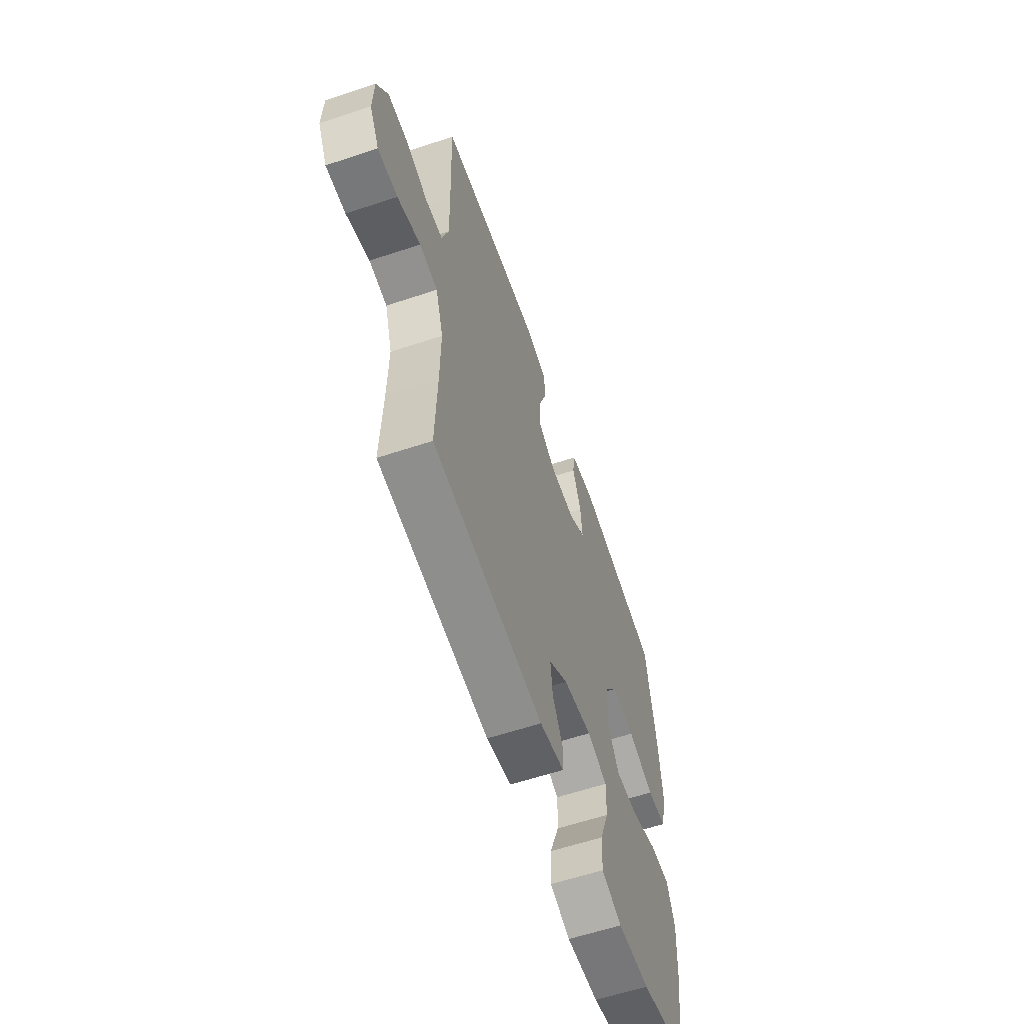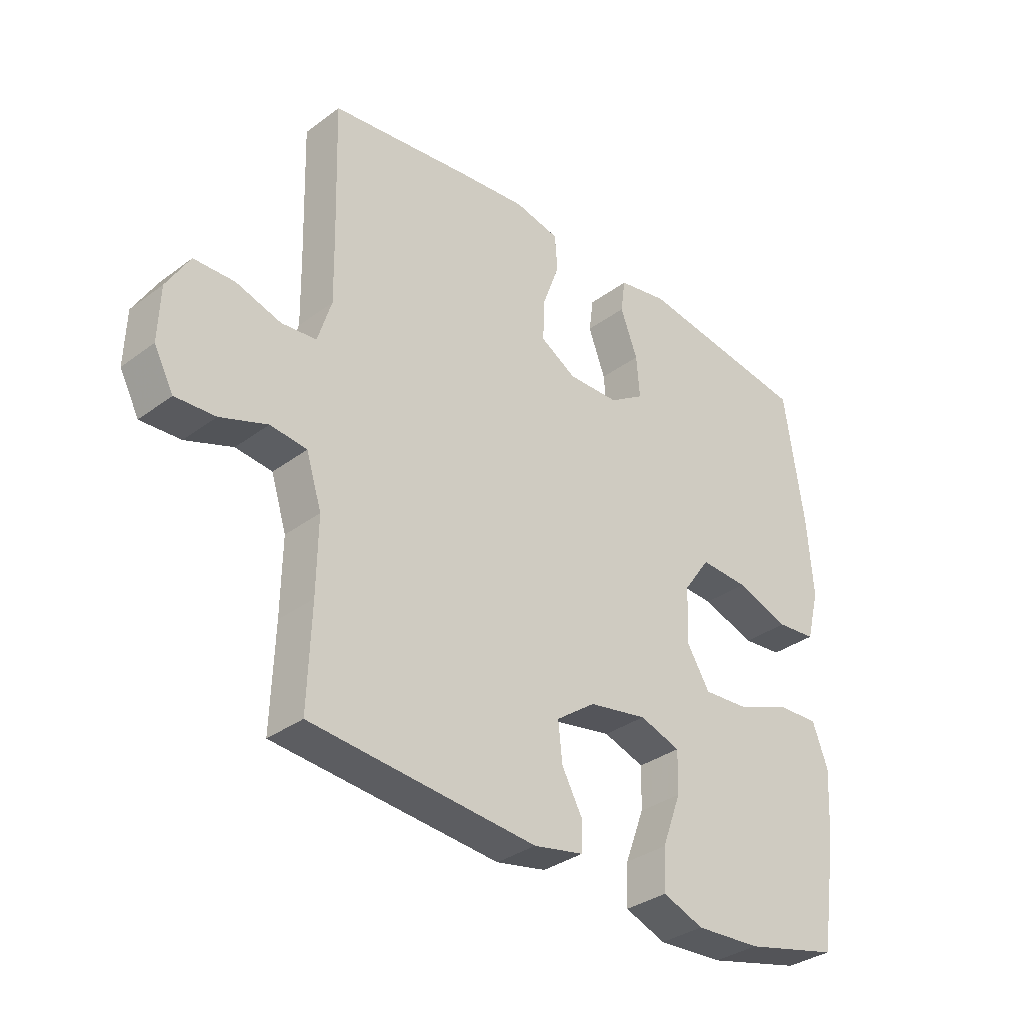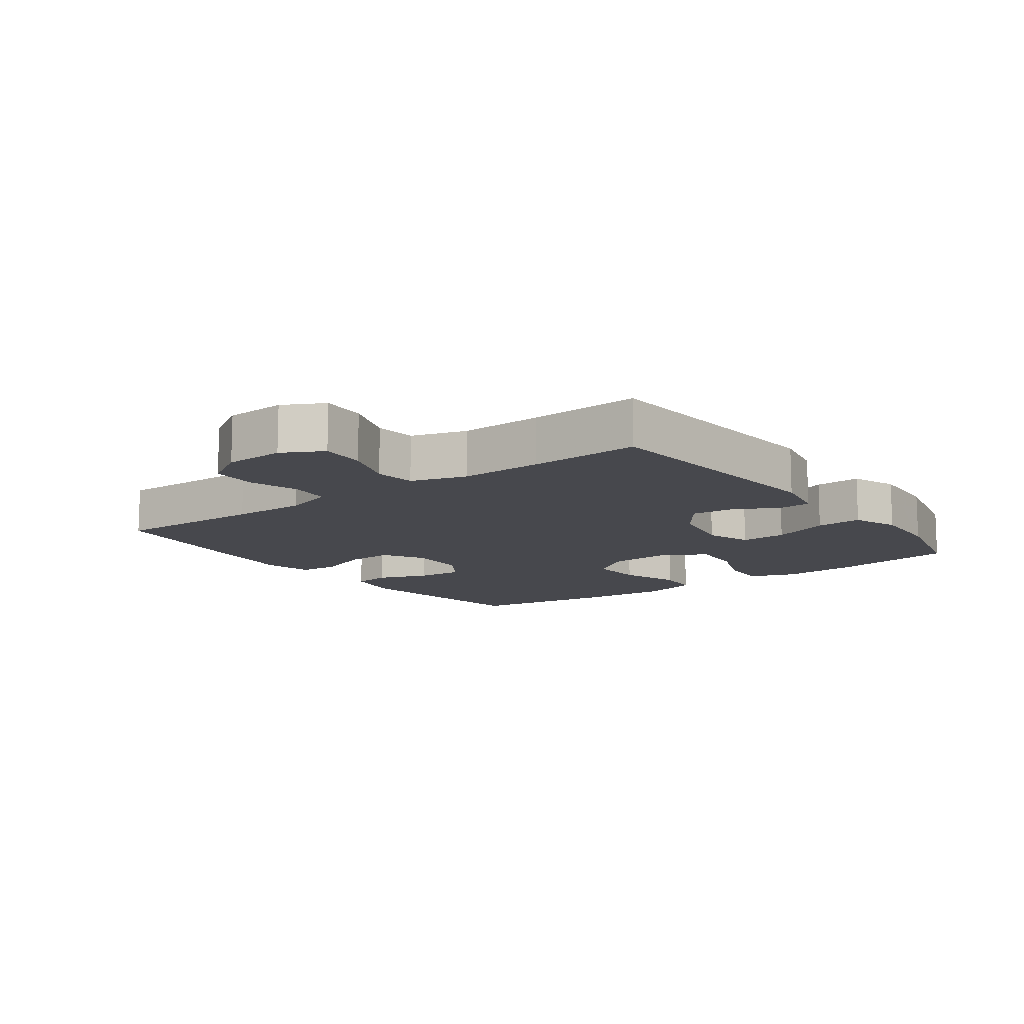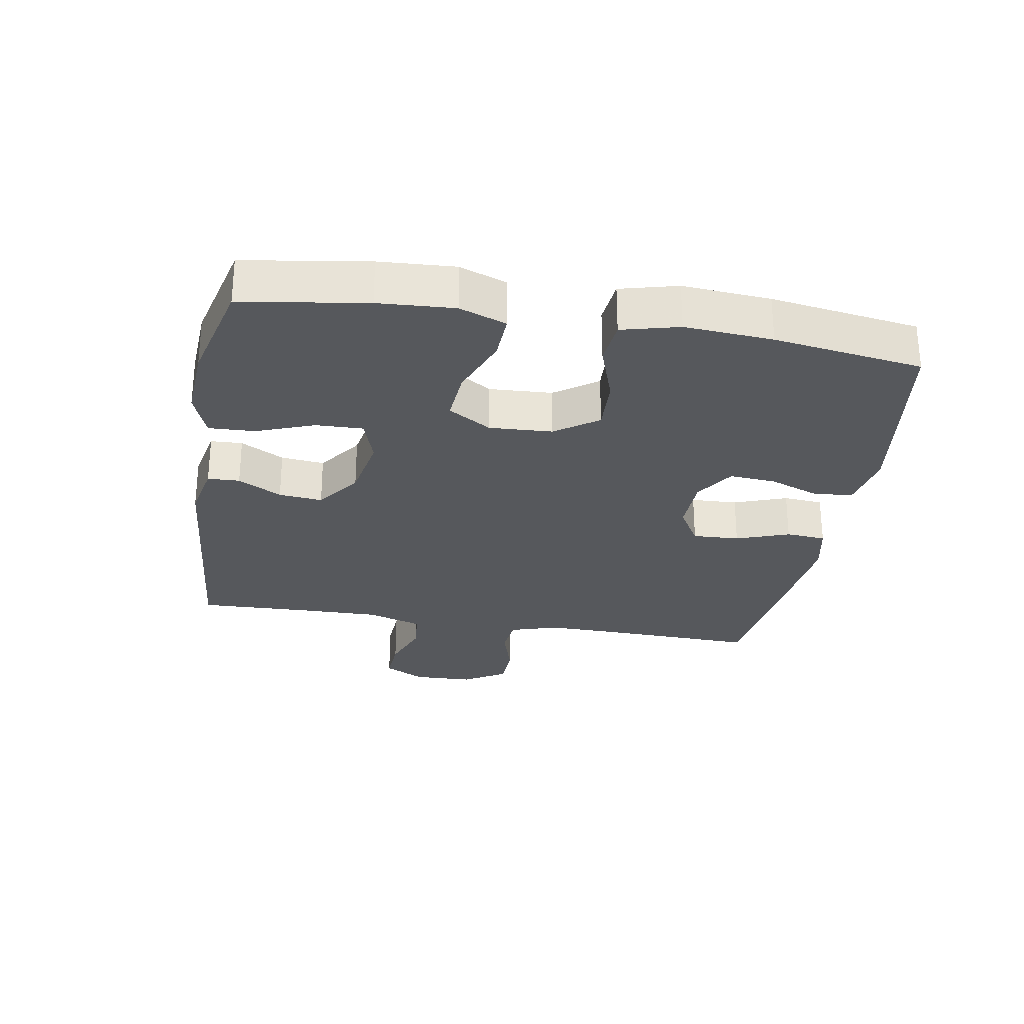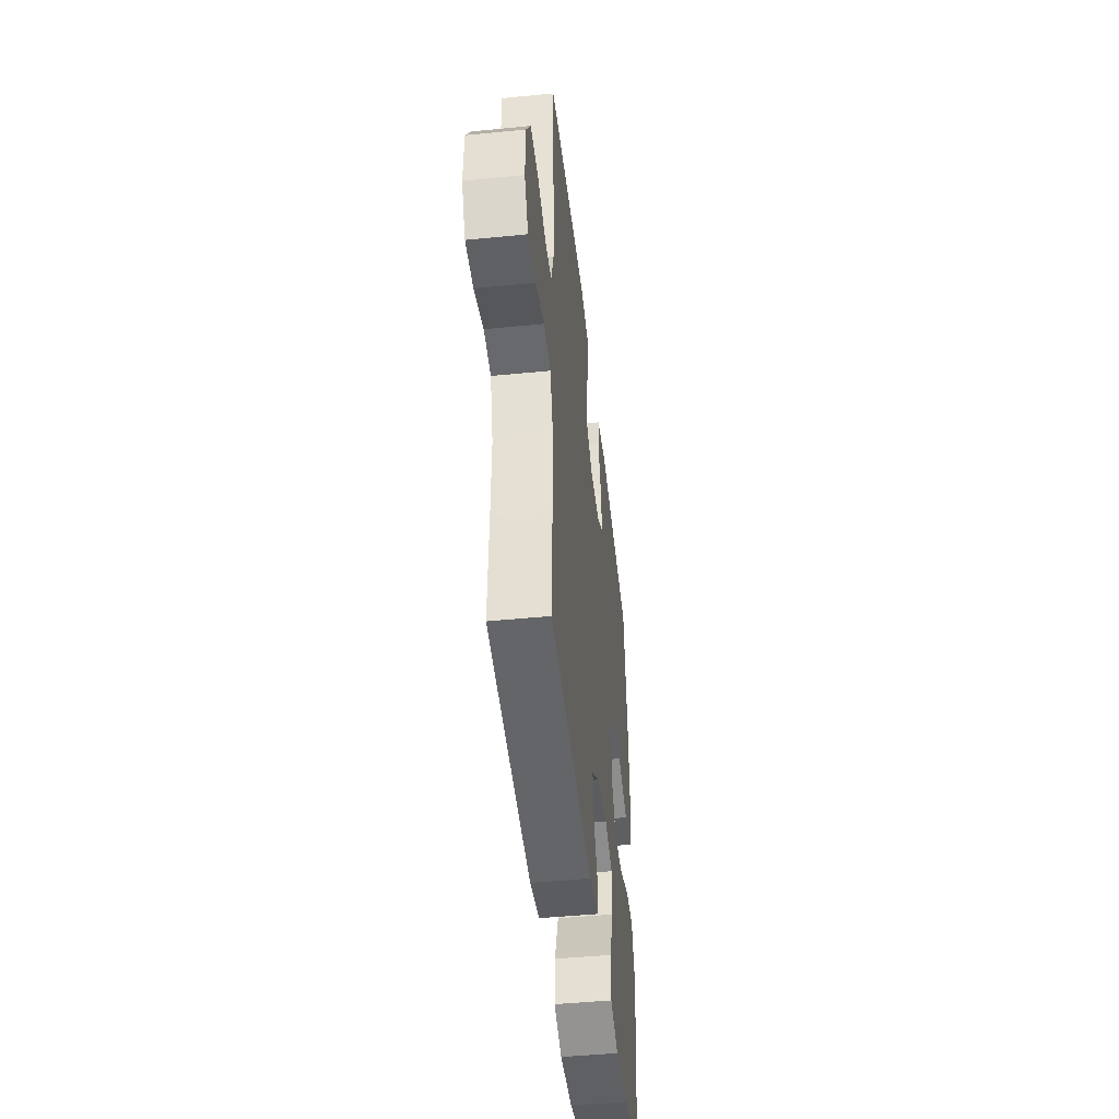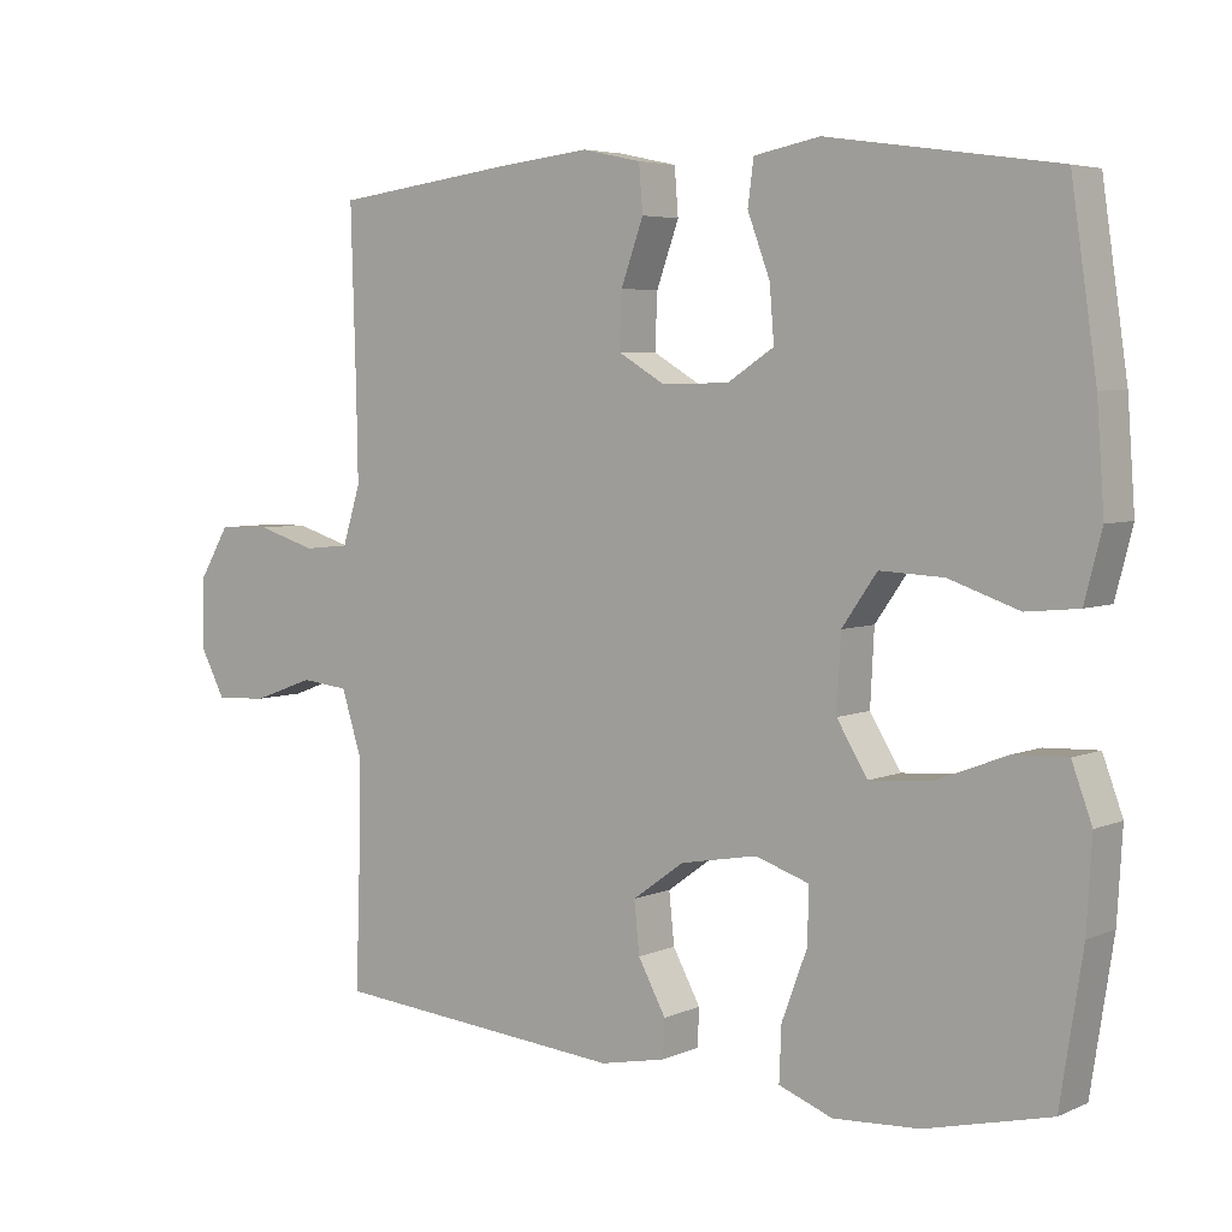
<metadata>
{"format":"obj","ext":"obj","renderer":"f3d","projection":"perspective","resolution":1024,"background":"white","views":[{"elev":-60.4,"azim":108.8,"up":"+Z"},{"elev":-33.8,"azim":135.2,"up":"+Z"},{"elev":-11.9,"azim":126.6,"up":"+Y"},{"elev":-27.9,"azim":-99.7,"up":"+Y"},{"elev":-46.6,"azim":96.4,"up":"+Z"},{"elev":5.0,"azim":-143.0,"up":"+Z"}]}
</metadata>
<code>
v 0.5 0.07 -0.5
v 0.105 0.07 -0.534
v 0.017 0.07 -0.516
v 0.015 0.07 -0.466
v 0.052 0.07 -0.398
v 0.059 0.07 -0.33
v -0.01 0.07 -0.28
v -0.113 0.07 -0.261
v -0.185 0.07 -0.285
v -0.183 0.07 -0.358
v -0.149 0.07 -0.449
v -0.146 0.07 -0.521
v -0.218 0.07 -0.548
v -0.333 0.07 -0.541
v -0.5 0.07 -0.5
v -0.53 0.07 -0.306
v -0.537 0.07 -0.188
v -0.51 0.07 -0.115
v -0.438 0.07 -0.118
v -0.343 0.07 -0.155
v -0.261 0.07 -0.161
v -0.22 0.07 -0.094
v -0.225 0.07 0.004
v -0.272 0.07 0.071
v -0.357 0.07 0.067
v -0.451 0.07 0.035
v -0.521 0.07 0.042
v -0.544 0.07 0.131
v -0.534 0.07 0.268
v -0.5 0.07 0.5
v -0.194 0.07 0.544
v -0.106 0.07 0.527
v -0.098 0.07 0.468
v -0.128 0.07 0.388
v -0.134 0.07 0.315
v -0.072 0.07 0.275
v 0.018 0.07 0.273
v 0.081 0.07 0.31
v 0.078 0.07 0.383
v 0.048 0.07 0.466
v 0.053 0.07 0.528
v 0.132 0.07 0.545
v 0.252 0.07 0.532
v 0.5 0.07 0.5
v 0.493 0.07 0.263
v 0.491 0.07 0.146
v 0.515 0.07 0.069
v 0.576 0.07 0.063
v 0.655 0.07 0.087
v 0.726 0.07 0.085
v 0.766 0.07 0.018
v 0.769 0.07 -0.076
v 0.735 0.07 -0.14
v 0.665 0.07 -0.136
v 0.583 0.07 -0.106
v 0.519 0.07 -0.113
v 0.492 0.07 -0.199
v 0.494 0.07 -0.328
v 0.5 0 -0.5
v 0.105 0 -0.534
v 0.017 0 -0.516
v 0.015 0 -0.466
v 0.052 0 -0.398
v 0.059 0 -0.33
v -0.01 0 -0.28
v -0.113 0 -0.261
v -0.185 0 -0.285
v -0.183 0 -0.358
v -0.149 0 -0.449
v -0.146 0 -0.521
v -0.218 0 -0.548
v -0.333 0 -0.541
v -0.5 0 -0.5
v -0.53 0 -0.306
v -0.537 0 -0.188
v -0.51 0 -0.115
v -0.438 0 -0.118
v -0.343 0 -0.155
v -0.261 0 -0.161
v -0.22 0 -0.094
v -0.225 0 0.004
v -0.272 0 0.071
v -0.357 0 0.067
v -0.451 0 0.035
v -0.521 0 0.042
v -0.544 0 0.131
v -0.534 0 0.268
v -0.5 0 0.5
v -0.194 0 0.544
v -0.106 0 0.527
v -0.098 0 0.468
v -0.128 0 0.388
v -0.134 0 0.315
v -0.072 0 0.275
v 0.018 0 0.273
v 0.081 0 0.31
v 0.078 0 0.383
v 0.048 0 0.466
v 0.053 0 0.528
v 0.132 0 0.545
v 0.252 0 0.532
v 0.5 0 0.5
v 0.493 0 0.263
v 0.491 0 0.146
v 0.515 0 0.069
v 0.576 0 0.063
v 0.655 0 0.087
v 0.726 0 0.085
v 0.766 0 0.018
v 0.769 0 -0.076
v 0.735 0 -0.14
v 0.665 0 -0.136
v 0.583 0 -0.106
v 0.519 0 -0.113
v 0.492 0 -0.199
v 0.494 0 -0.328
f 53 54 55
f 52 53 55
f 51 52 55
f 50 51 55
f 49 50 55
f 48 49 55
f 47 48 55 56
f 46 47 56 57
f 43 44 45
f 42 43 45
f 41 42 45
f 40 41 45
f 39 40 45
f 38 39 45 46
f 37 38 46 57
f 32 33 34
f 31 32 34
f 30 31 34
f 29 30 34
f 28 29 34
f 27 28 34
f 26 27 34
f 25 26 34
f 24 25 34 35
f 23 24 35 36
f 18 19 20
f 17 18 20
f 16 17 20
f 15 16 20
f 14 15 20
f 13 14 20
f 12 13 20
f 11 12 20
f 10 11 20
f 9 10 20 21
f 8 9 21 22
f 3 4 5
f 2 3 5
f 1 2 5
f 58 1 5
f 58 5 6
f 37 57 58
f 36 37 58
f 23 36 58
f 22 23 58
f 8 22 58
f 7 8 58
f 6 7 58
f 113 112 111
f 113 111 110
f 113 110 109
f 113 109 108
f 113 108 107
f 113 107 106
f 114 113 106 105
f 115 114 105 104
f 103 102 101
f 103 101 100
f 103 100 99
f 103 99 98
f 103 98 97
f 104 103 97 96
f 115 104 96 95
f 92 91 90
f 92 90 89
f 92 89 88
f 92 88 87
f 92 87 86
f 92 86 85
f 92 85 84
f 92 84 83
f 93 92 83 82
f 94 93 82 81
f 78 77 76
f 78 76 75
f 78 75 74
f 78 74 73
f 78 73 72
f 78 72 71
f 78 71 70
f 78 70 69
f 78 69 68
f 79 78 68 67
f 80 79 67 66
f 63 62 61
f 63 61 60
f 63 60 59
f 63 59 116
f 64 63 116
f 116 115 95
f 116 95 94
f 116 94 81
f 116 81 80
f 116 80 66
f 116 66 65
f 116 65 64
f 1 59 60 2
f 2 60 61 3
f 3 61 62 4
f 4 62 63 5
f 5 63 64 6
f 6 64 65 7
f 7 65 66 8
f 8 66 67 9
f 9 67 68 10
f 10 68 69 11
f 11 69 70 12
f 12 70 71 13
f 13 71 72 14
f 14 72 73 15
f 15 73 74 16
f 16 74 75 17
f 17 75 76 18
f 18 76 77 19
f 19 77 78 20
f 20 78 79 21
f 21 79 80 22
f 22 80 81 23
f 23 81 82 24
f 24 82 83 25
f 25 83 84 26
f 26 84 85 27
f 27 85 86 28
f 28 86 87 29
f 29 87 88 30
f 30 88 89 31
f 31 89 90 32
f 32 90 91 33
f 33 91 92 34
f 34 92 93 35
f 35 93 94 36
f 36 94 95 37
f 37 95 96 38
f 38 96 97 39
f 39 97 98 40
f 40 98 99 41
f 41 99 100 42
f 42 100 101 43
f 43 101 102 44
f 44 102 103 45
f 45 103 104 46
f 46 104 105 47
f 47 105 106 48
f 48 106 107 49
f 49 107 108 50
f 50 108 109 51
f 51 109 110 52
f 52 110 111 53
f 53 111 112 54
f 54 112 113 55
f 55 113 114 56
f 56 114 115 57
f 57 115 116 58
f 58 116 59 1

</code>
